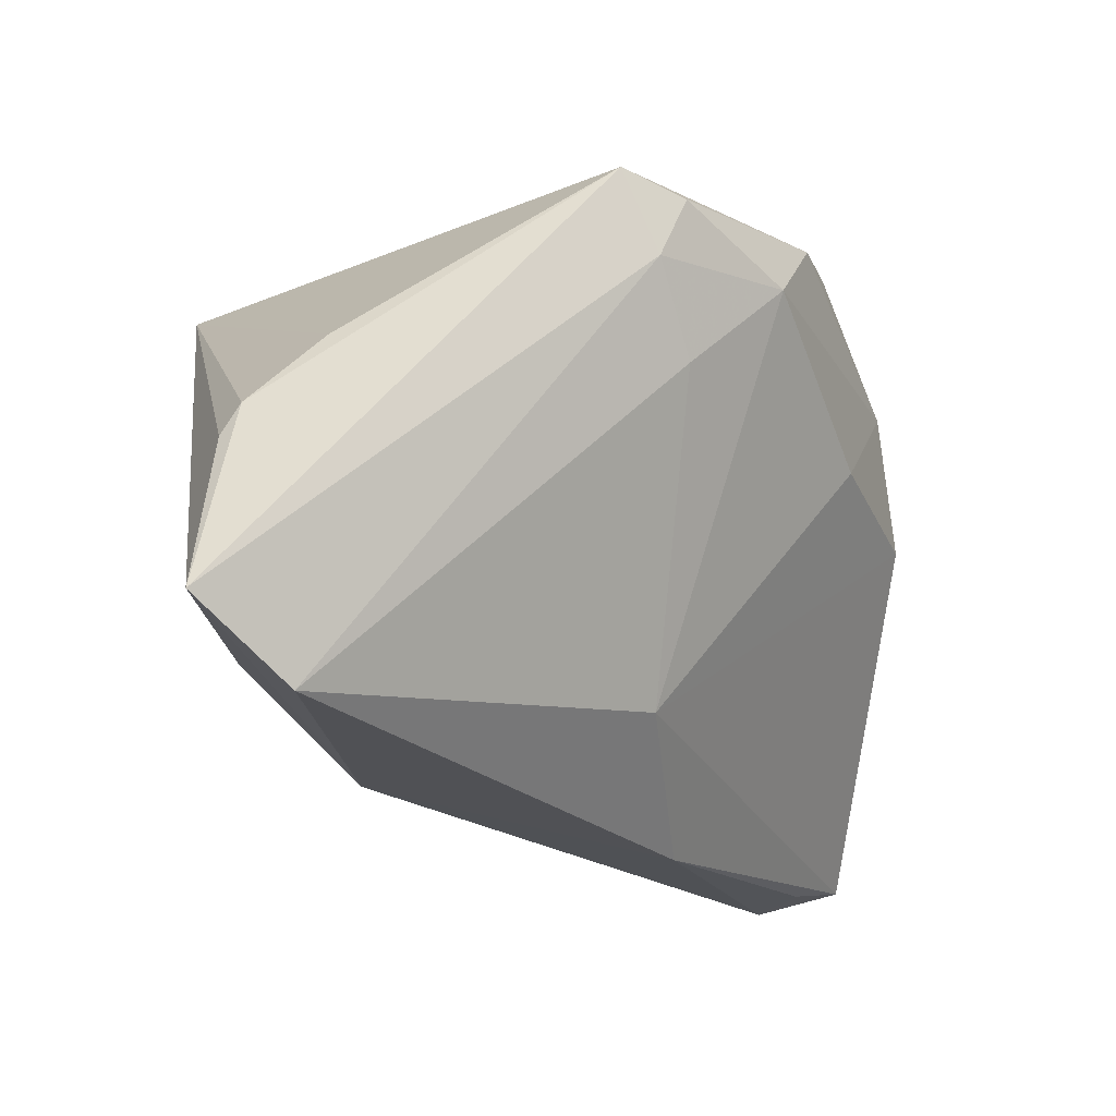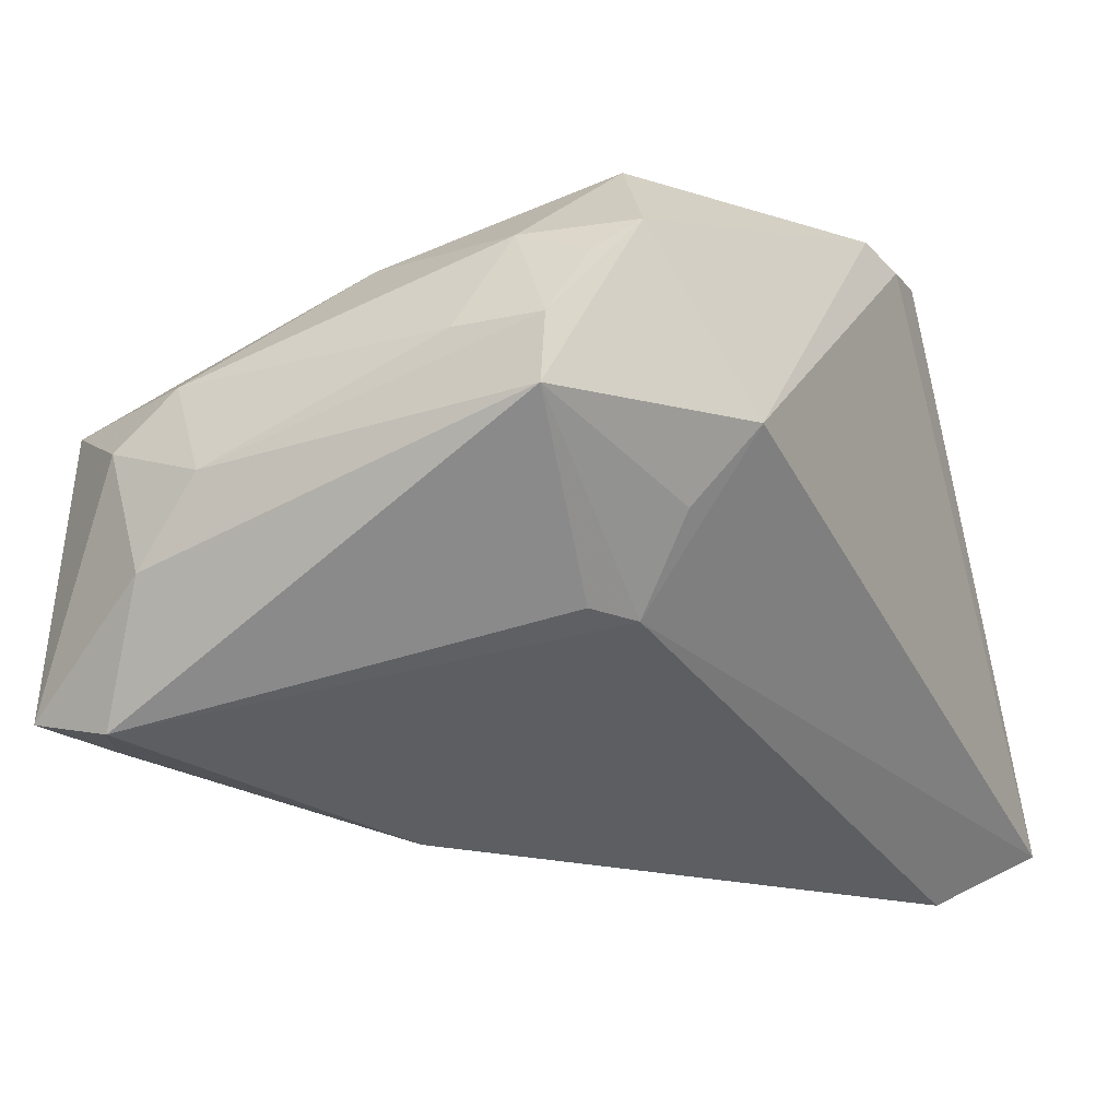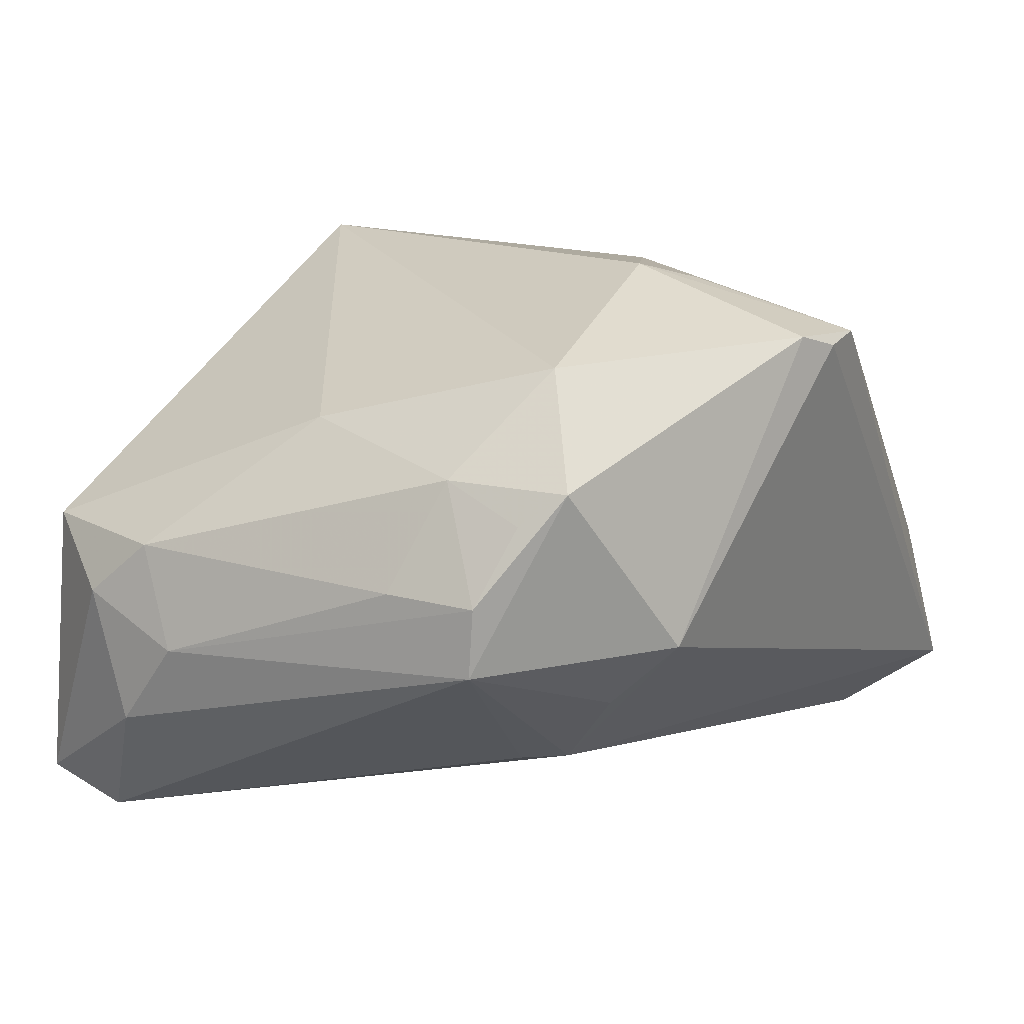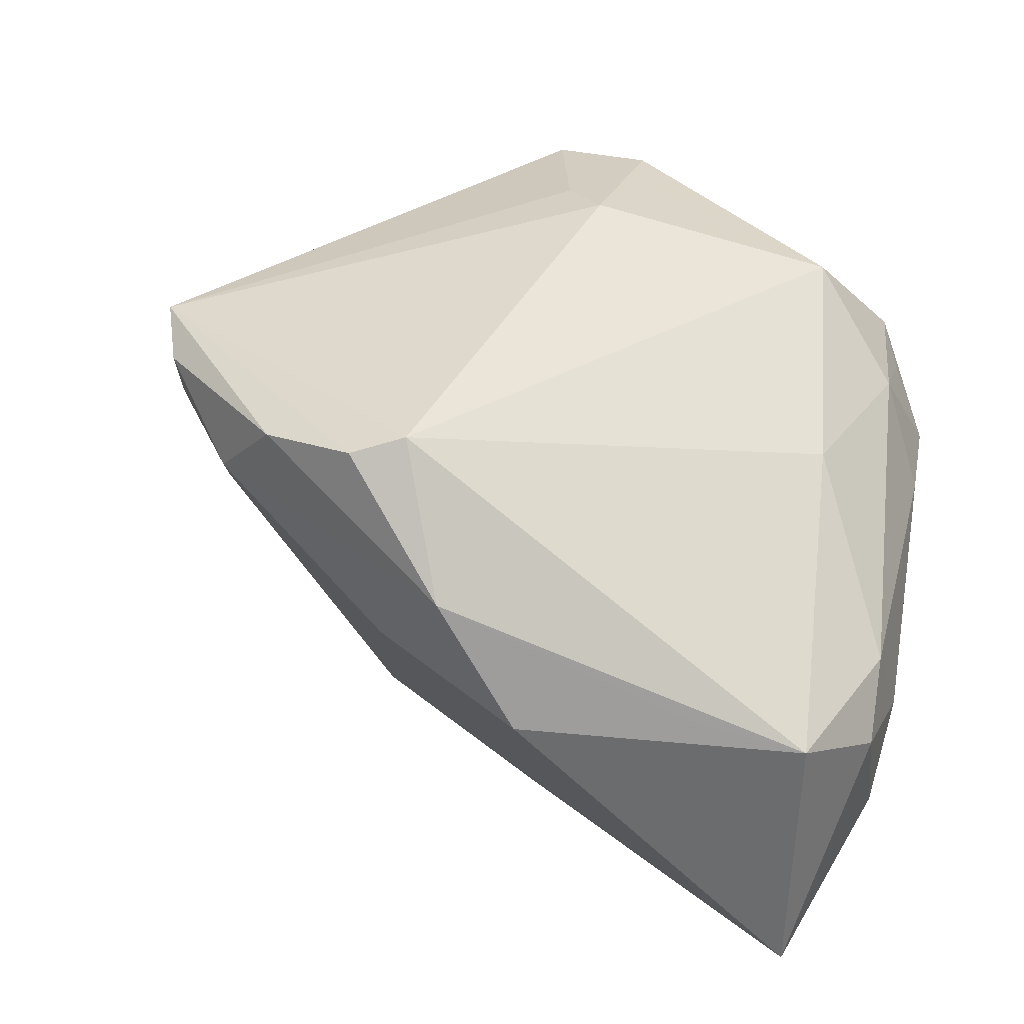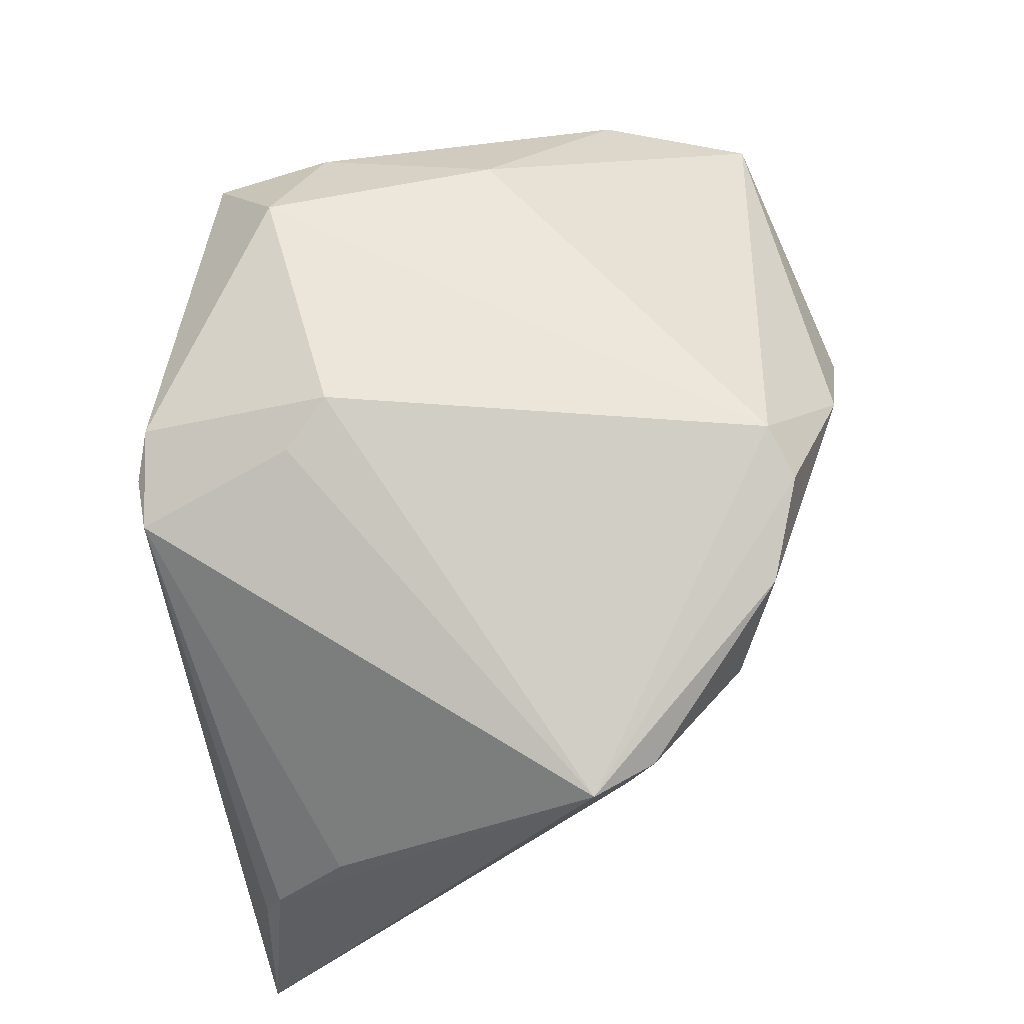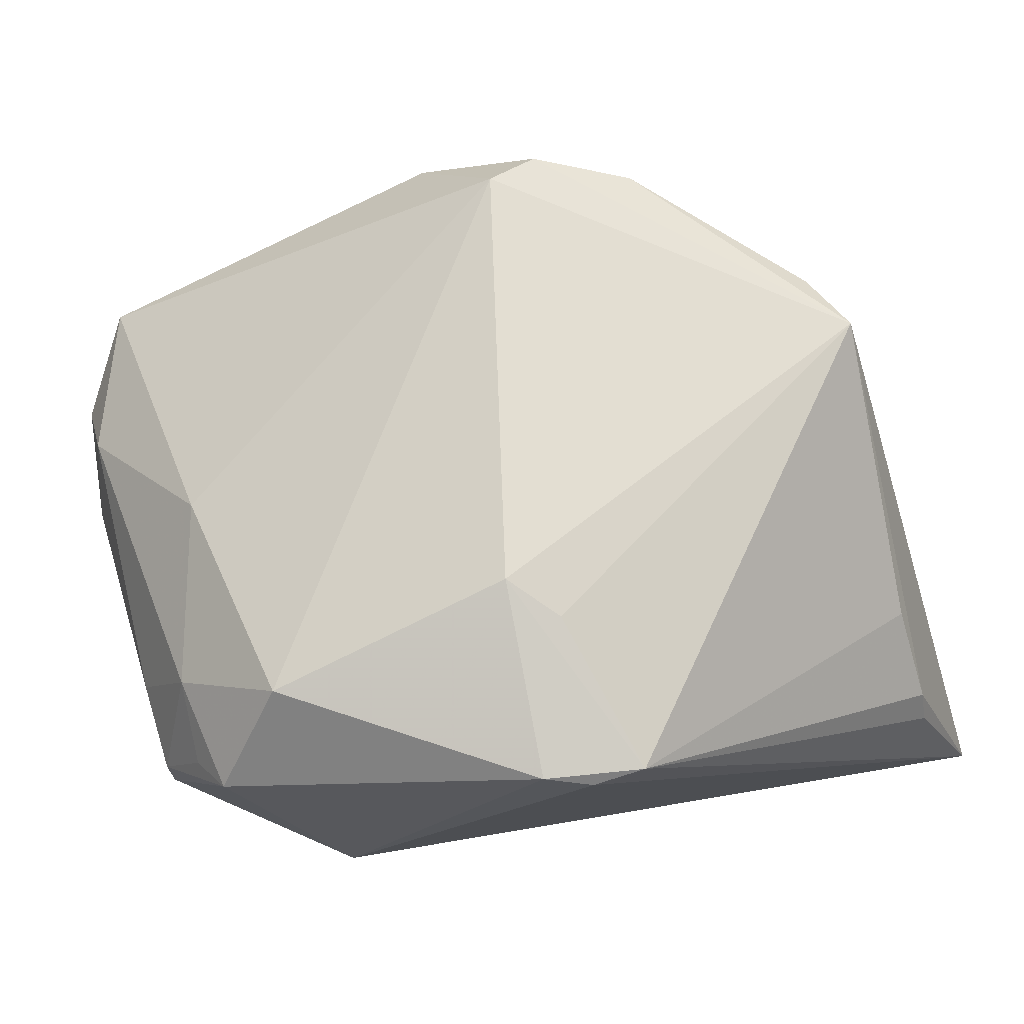
<metadata>
{"format":"obj","ext":"obj","renderer":"f3d","projection":"perspective","resolution":1024,"background":"white","views":[{"elev":-23.7,"azim":-98.6,"up":"+Z"},{"elev":-22.5,"azim":113.1,"up":"+Z"},{"elev":15.1,"azim":116.0,"up":"+Z"},{"elev":41.4,"azim":10.5,"up":"+Z"},{"elev":72.7,"azim":-102.0,"up":"+Z"},{"elev":68.4,"azim":161.9,"up":"+Z"}]}
</metadata>
<code>
v -0.04502 0.03432 -0.004959
v -0.01023 -0.03103 0.03255
v -0.04349 -0.007973 0.01632
v 0.0433 -0.03326 -0.002581
v -0.01813 -0.0116 -0.02498
v -0.001157 0.02211 0.03071
v 0.0456 0.006246 0.002926
v 0.02335 -0.0428 0.007089
v 0.02682 0.01292 -0.02076
v 0.02758 0.02415 -0.01215
v 0.03755 -0.03539 -0.03097
v 0.02779 0.03218 -0.004471
v 0.003436 0.01674 0.03263
v -0.03389 -0.02348 0.01887
v -0.04399 0.02605 0.003884
v -0.05335 0.03843 -0.02845
v 0.005961 0.03764 0.02617
v -0.0457 -0.003495 0.02526
v 0.03102 0.01882 0.02551
v 0.04424 -0.02879 -0.01693
v 0.03613 -0.04228 0.003855
v 0.04167 0.01964 0.01083
v 0.0008131 0.03955 0.02451
v -0.0162 -0.03289 0.03094
v -0.04317 -0.01101 0.02354
v 0.004331 -0.04614 0.005612
v -0.0462 0.02792 -0.03512
v -0.01279 -0.03609 0.007668
v 0.04572 0.01646 0.00259
v 0.04572 -0.02155 -0.007433
v 0.04572 0.01597 -0.005012
v -0.004867 -0.042 0.01878
v 0.03948 0.02427 0.01426
v 0.03393 -0.008324 0.01819
v 0.03618 -0.04526 -0.02821
v -0.04516 0.0363 -0.008868
v -0.03727 -0.0122 0.007289
v 0.04079 0.01102 0.01469
v 0.001866 -0.0173 -0.03512
v 0.04324 -0.02593 0.003693
v -0.02674 -0.02831 0.02826
v 0.03064 -0.03856 -0.03036
v 0.02255 0.01683 -0.02131
v -0.005013 0.03975 0.02522
f 16 44 23
f 26 5 35
f 35 21 26
f 35 5 39
f 16 18 1
f 19 13 2
f 2 18 24
f 2 13 18
f 34 2 21
f 19 2 34
f 17 19 33
f 17 13 19
f 17 23 44
f 44 13 17
f 16 43 27
f 43 39 27
f 27 39 5
f 5 37 27
f 35 39 42
f 4 21 35
f 36 44 16
f 16 1 36
f 36 1 44
f 15 18 44
f 44 1 15
f 15 1 18
f 5 26 28
f 24 18 41
f 44 18 6
f 6 13 44
f 18 13 6
f 21 2 32
f 32 2 24
f 24 41 32
f 32 28 26
f 20 4 35
f 30 4 20
f 40 34 21
f 21 4 40
f 40 4 30
f 30 7 40
f 12 17 33
f 12 43 16
f 23 17 12
f 16 23 12
f 14 37 5
f 5 28 14
f 28 32 14
f 14 32 41
f 8 26 21
f 21 32 8
f 8 32 26
f 30 20 31
f 31 12 33
f 19 34 38
f 34 40 38
f 33 19 38
f 38 40 7
f 37 14 3
f 3 18 16
f 16 27 3
f 3 27 37
f 25 41 18
f 25 14 41
f 18 3 25
f 25 3 14
f 29 7 30
f 30 31 29
f 29 31 33
f 29 38 7
f 43 12 10
f 10 31 43
f 12 31 10
f 43 31 9
f 11 20 35
f 11 31 20
f 11 9 31
f 35 42 11
f 11 42 39
f 43 9 11
f 11 39 43
f 33 38 22
f 22 29 33
f 38 29 22

</code>
